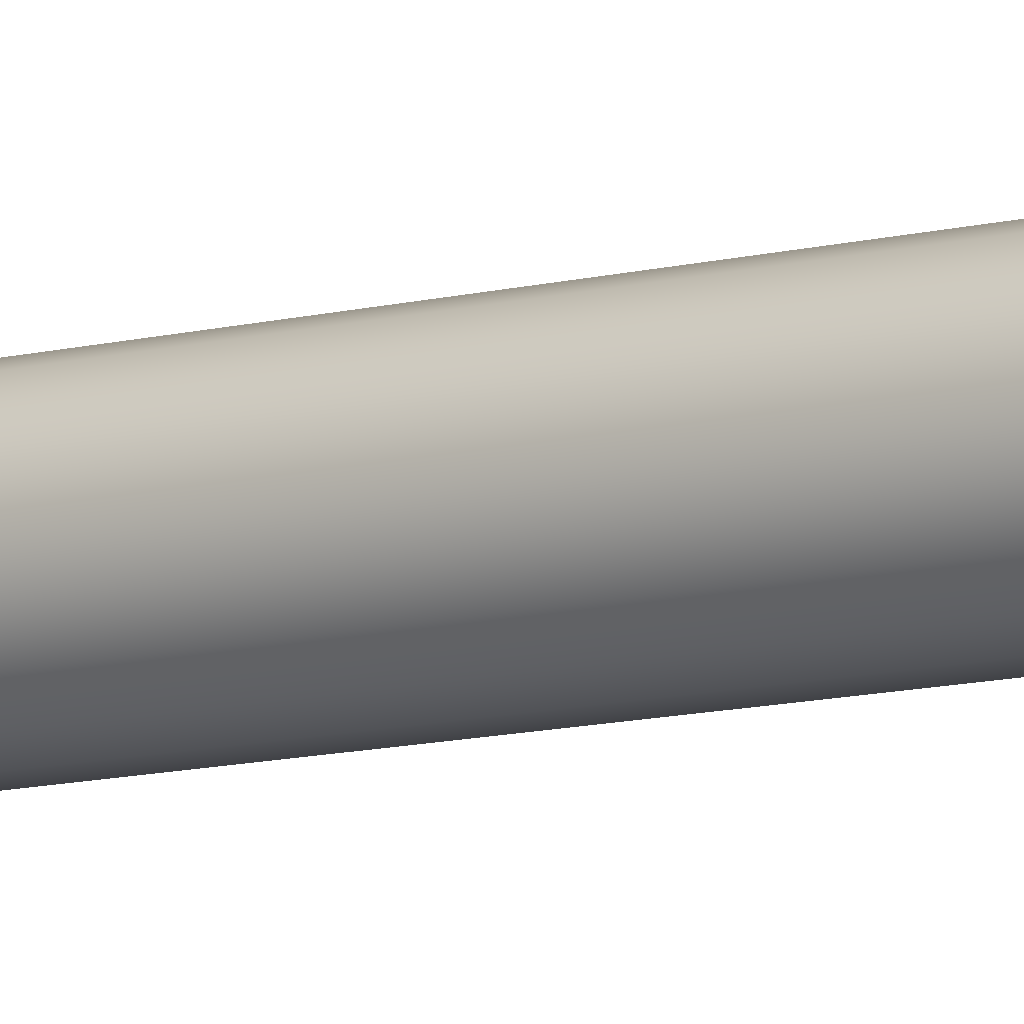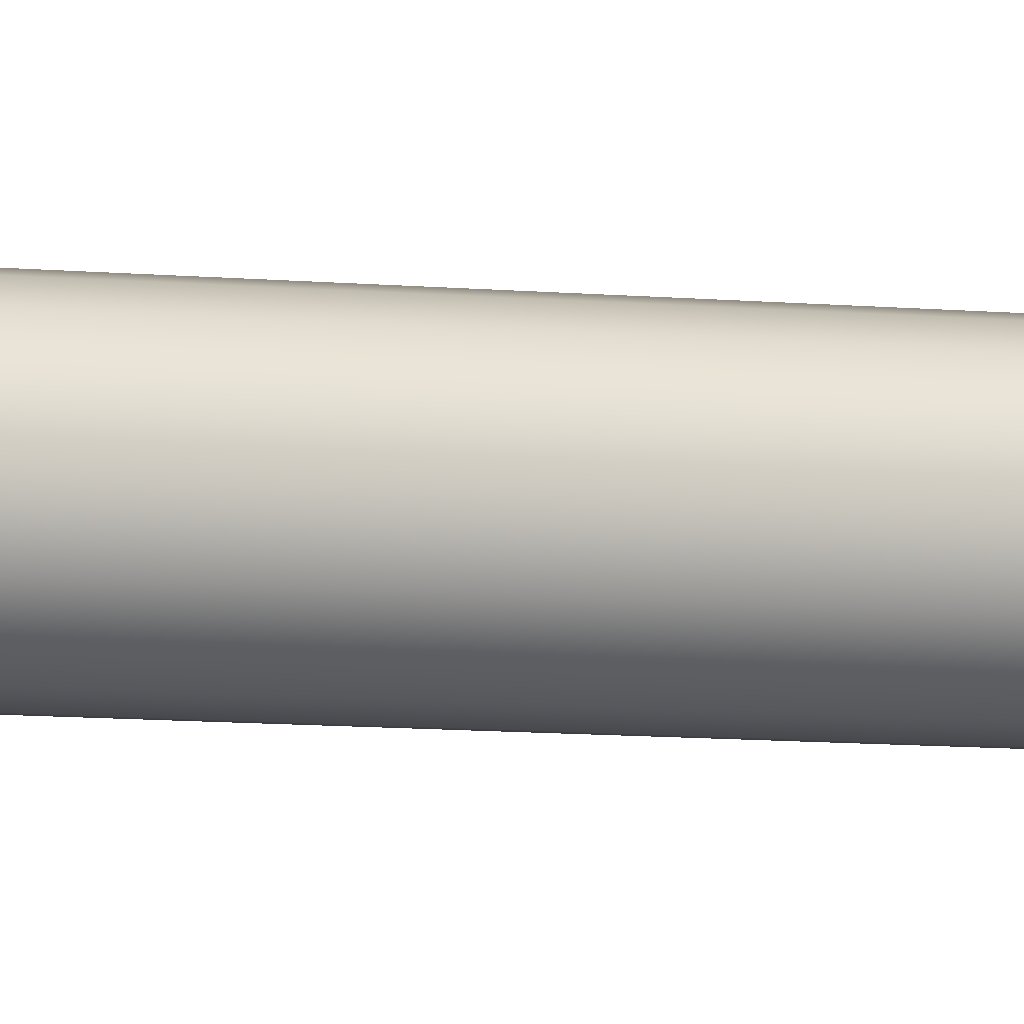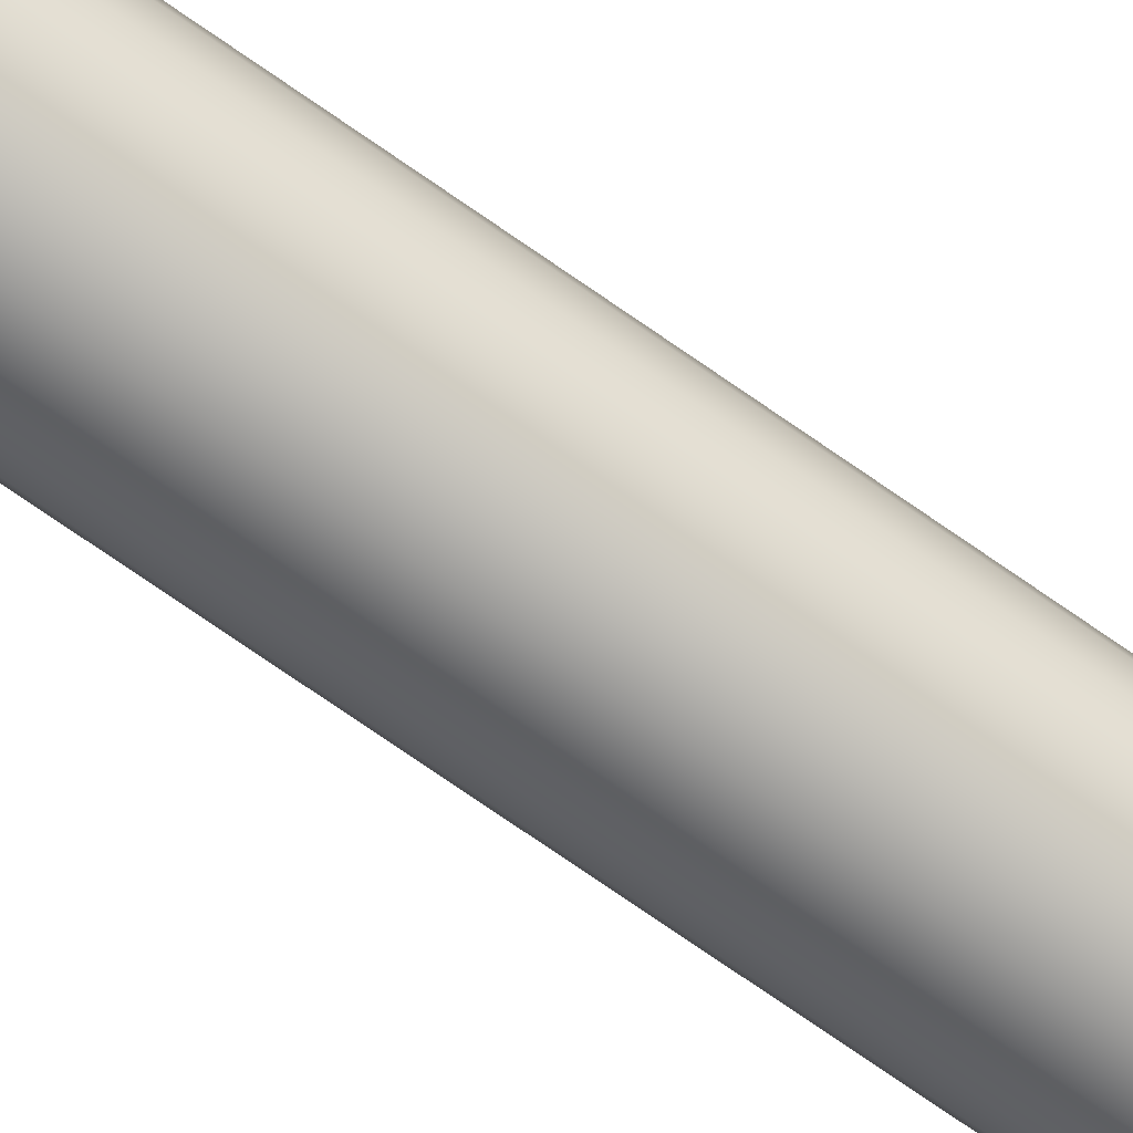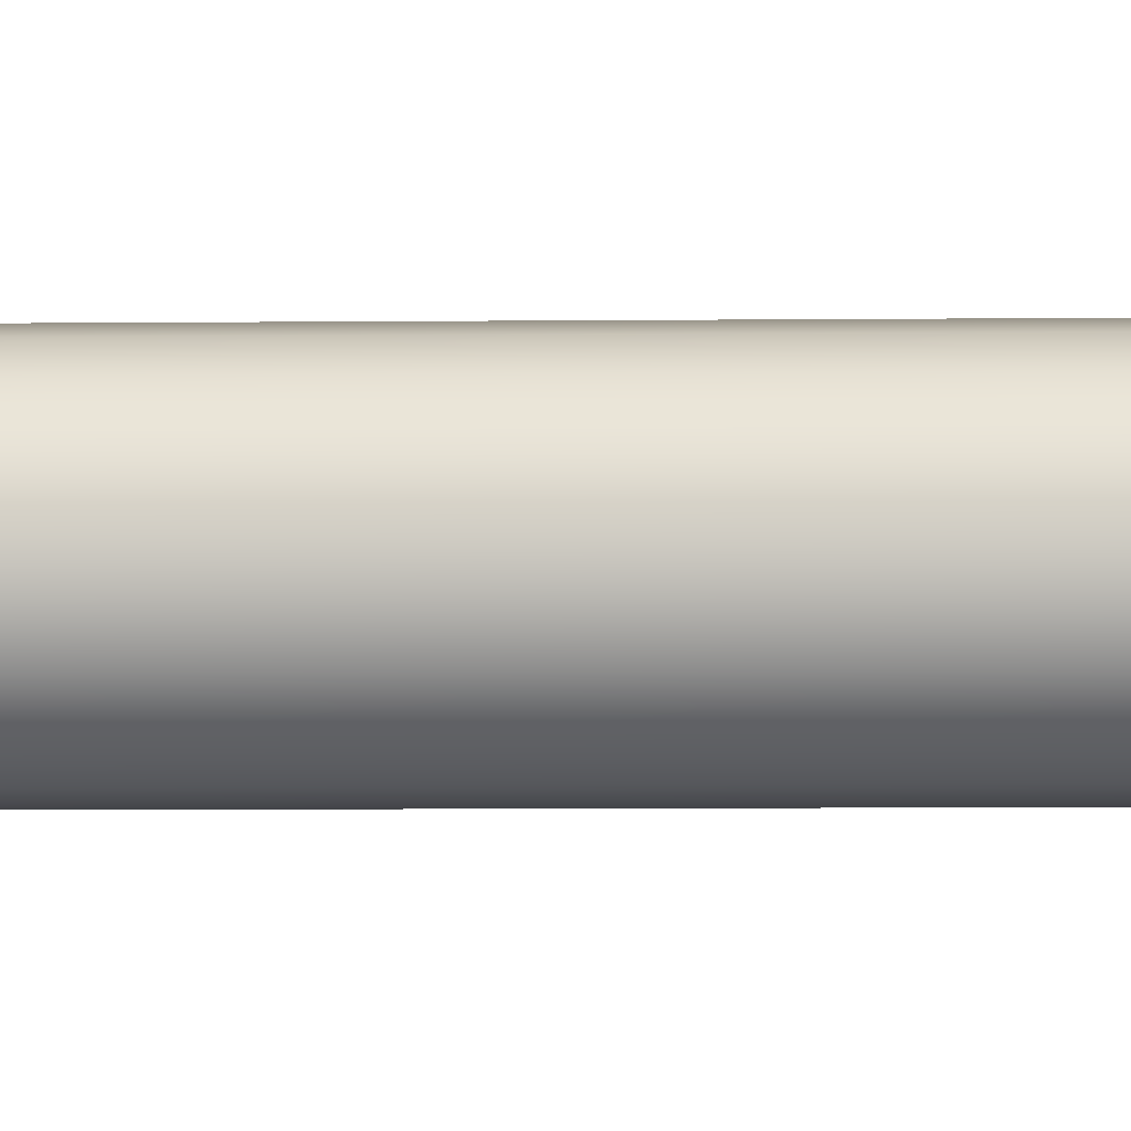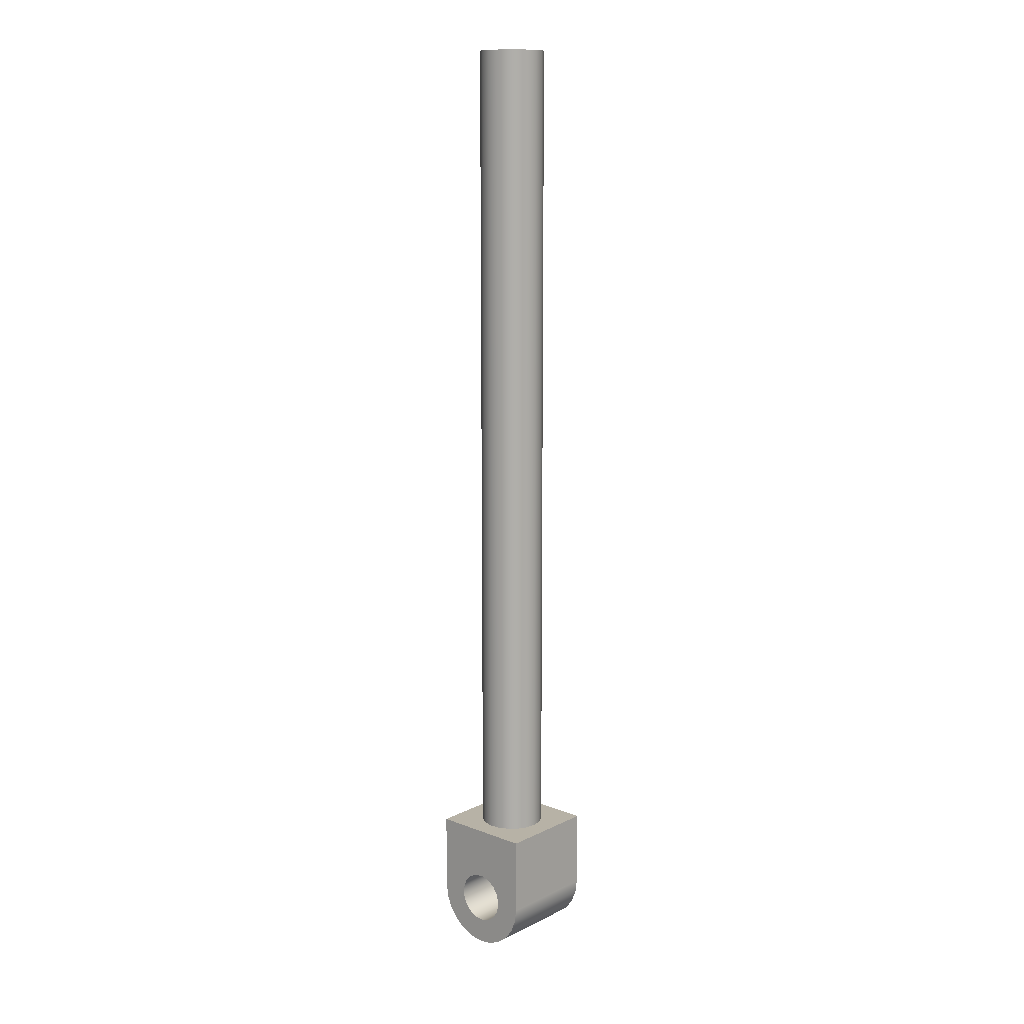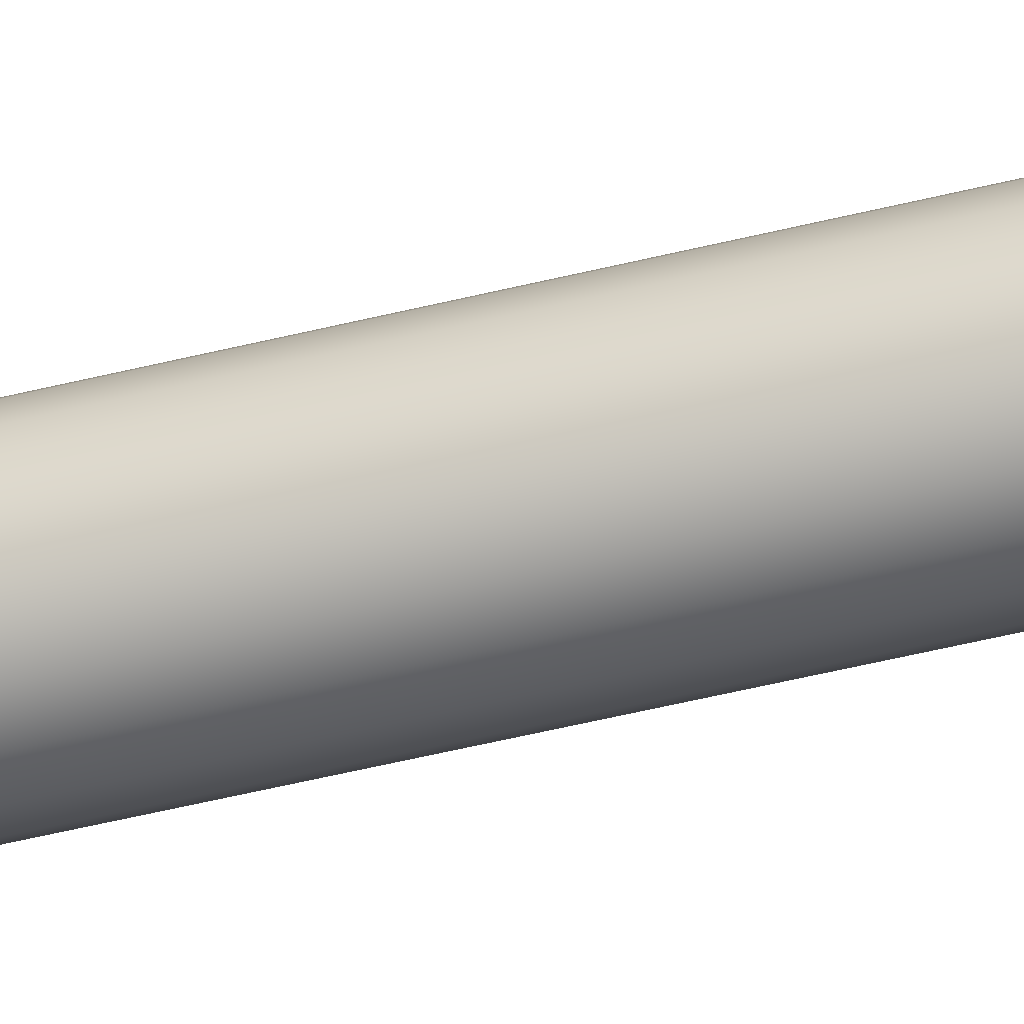
<metadata>
{"format":"obj","ext":"obj","renderer":"f3d","projection":"perspective","resolution":1024,"background":"white","views":[{"elev":-9.8,"azim":-54.1,"up":"+Y"},{"elev":-7.0,"azim":72.3,"up":"+Y"},{"elev":-72.9,"azim":-125.0,"up":"+Y"},{"elev":-3.4,"azim":93.6,"up":"+Y"},{"elev":12.4,"azim":-138.4,"up":"+Z"},{"elev":-48.8,"azim":105.7,"up":"+Y"}]}
</metadata>
<code>
v -0.1994 0.3175 5.317
v -0.1886 0.3822 5.317
v -0.1573 0.44 5.317
v -0.1091 0.4844 5.317
v -0.04895 0.5108 5.317
v 0.01647 0.5162 5.317
v 0.08009 0.5001 5.317
v 0.135 0.4642 5.317
v 0.1754 0.4124 5.317
v 0.1967 0.3503 5.317
v 0.1967 0.2847 5.317
v 0.1754 0.2226 5.317
v 0.135 0.1708 5.317
v 0.08009 0.1349 5.317
v 0.01647 0.1188 5.317
v -0.04895 0.1242 5.317
v -0.1091 0.1506 5.317
v -0.1573 0.195 5.317
v -0.1886 0.2528 5.317
v -0.1994 0.3175 0.2375
v -0.1886 0.2528 0.2375
v -0.1573 0.195 0.2375
v -0.1091 0.1506 0.2375
v -0.04895 0.1242 0.2375
v 0.01647 0.1188 0.2375
v 0.08009 0.1349 0.2375
v 0.135 0.1708 0.2375
v 0.1754 0.2226 0.2375
v 0.1967 0.2847 0.2375
v 0.1967 0.3503 0.2375
v 0.1754 0.4124 0.2375
v 0.135 0.4642 0.2375
v 0.08009 0.5001 0.2375
v 0.01647 0.5162 0.2375
v -0.04895 0.5108 0.2375
v -0.1091 0.4844 0.2375
v -0.1573 0.44 0.2375
v -0.1886 0.3822 0.2375
v -0.1994 0.3175 0.2375
v -0.1994 0.3175 5.317
v -0.1994 0.3175 5.317
v -0.1886 0.2528 5.317
v -0.1573 0.195 5.317
v -0.1091 0.1506 5.317
v -0.04895 0.1242 5.317
v 0.01647 0.1188 5.317
v 0.08009 0.1349 5.317
v 0.135 0.1708 5.317
v 0.1754 0.2226 5.317
v 0.1967 0.2847 5.317
v 0.1967 0.3503 5.317
v 0.1754 0.4124 5.317
v 0.135 0.4642 5.317
v 0.08009 0.5001 5.317
v 0.01647 0.5162 5.317
v -0.04895 0.5108 5.317
v -0.1091 0.4844 5.317
v -0.1573 0.44 5.317
v -0.1886 0.3822 5.317
v -0.1587 0.635 -0.2417
v -0.148 0.635 -0.1844
v -0.1173 0.635 -0.1348
v -0.07076 0.635 -0.09963
v -0.01465 0.635 -0.08367
v 0.04344 0.635 -0.08905
v 0.09567 0.635 -0.1151
v 0.135 0.635 -0.1582
v 0.156 0.635 -0.2126
v 0.156 0.635 -0.2709
v 0.135 0.635 -0.3253
v 0.09567 0.635 -0.3684
v 0.04344 0.635 -0.3944
v -0.01465 0.635 -0.3998
v -0.07076 0.635 -0.3838
v -0.1173 0.635 -0.3487
v -0.148 0.635 -0.2991
v -0.1587 0 -0.2417
v -0.148 0 -0.2991
v -0.1173 0 -0.3487
v -0.07076 0 -0.3838
v -0.01465 0 -0.3998
v 0.04344 0 -0.3944
v 0.09567 0 -0.3684
v 0.135 0 -0.3253
v 0.156 0 -0.2709
v 0.156 0 -0.2126
v 0.135 0 -0.1582
v 0.09567 0 -0.1151
v 0.04344 0 -0.08905
v -0.01465 0 -0.08367
v -0.07076 0 -0.09963
v -0.1173 0 -0.1348
v -0.148 0 -0.1844
v -0.1587 0.635 -0.2417
v -0.1587 0 -0.2417
v -0.1994 0.3175 0.2375
v -0.1886 0.3822 0.2375
v -0.1573 0.44 0.2375
v -0.1091 0.4844 0.2375
v -0.04895 0.5108 0.2375
v 0.01647 0.5162 0.2375
v 0.08009 0.5001 0.2375
v 0.135 0.4642 0.2375
v 0.1754 0.4124 0.2375
v 0.1967 0.3503 0.2375
v 0.1967 0.2847 0.2375
v 0.1754 0.2226 0.2375
v 0.135 0.1708 0.2375
v 0.08009 0.1349 0.2375
v 0.01647 0.1188 0.2375
v -0.04895 0.1242 0.2375
v -0.1091 0.1506 0.2375
v -0.1573 0.195 0.2375
v -0.1886 0.2528 0.2375
v -0.3175 0 0.2375
v 0.3175 0 0.2375
v 0.3175 0.635 0.2375
v -0.3175 0.635 0.2375
v -0.3175 0 -0.2375
v -0.3175 0 0.2375
v -0.3175 0.635 0.2375
v -0.3175 0.635 -0.2375
v 0.3175 0 -0.2375
v 0.3076 0 -0.3205
v 0.2764 0 -0.398
v 0.226 0 -0.4648
v 0.16 0 -0.516
v 0.08287 0 -0.5483
v 9.584e-16 0 -0.5593
v -0.08287 0 -0.5483
v -0.16 0 -0.516
v -0.226 0 -0.4648
v -0.2764 0 -0.398
v -0.3076 0 -0.3205
v -0.3175 0 -0.2375
v -0.3175 0.635 -0.2375
v -0.3076 0.635 -0.3205
v -0.2764 0.635 -0.398
v -0.226 0.635 -0.4648
v -0.16 0.635 -0.516
v -0.08287 0.635 -0.5483
v 9.584e-16 0.635 -0.5593
v 0.08287 0.635 -0.5483
v 0.16 0.635 -0.516
v 0.226 0.635 -0.4648
v 0.2764 0.635 -0.398
v 0.3076 0.635 -0.3205
v 0.3175 0.635 -0.2375
v 0.3175 0 0.2375
v 0.3175 0 -0.2375
v 0.3175 0.635 -0.2375
v 0.3175 0.635 0.2375
v -0.1587 0.635 -0.2417
v -0.148 0.635 -0.2991
v -0.1173 0.635 -0.3487
v -0.07076 0.635 -0.3838
v -0.01465 0.635 -0.3998
v 0.04344 0.635 -0.3944
v 0.09567 0.635 -0.3684
v 0.135 0.635 -0.3253
v 0.156 0.635 -0.2709
v 0.156 0.635 -0.2126
v 0.135 0.635 -0.1582
v 0.09567 0.635 -0.1151
v 0.04344 0.635 -0.08905
v -0.01465 0.635 -0.08367
v -0.07076 0.635 -0.09963
v -0.1173 0.635 -0.1348
v -0.148 0.635 -0.1844
v 0.3175 0.635 0.2375
v 0.3175 0.635 -0.2375
v 0.3076 0.635 -0.3205
v 0.2764 0.635 -0.398
v 0.226 0.635 -0.4648
v 0.16 0.635 -0.516
v 0.08287 0.635 -0.5483
v 9.584e-16 0.635 -0.5593
v -0.08287 0.635 -0.5483
v -0.16 0.635 -0.516
v -0.226 0.635 -0.4648
v -0.2764 0.635 -0.398
v -0.3076 0.635 -0.3205
v -0.3175 0.635 -0.2375
v -0.3175 0.635 0.2375
v -0.1587 0 -0.2417
v -0.148 0 -0.1844
v -0.1173 0 -0.1348
v -0.07076 0 -0.09963
v -0.01465 0 -0.08367
v 0.04344 0 -0.08905
v 0.09567 0 -0.1151
v 0.135 0 -0.1582
v 0.156 0 -0.2126
v 0.156 0 -0.2709
v 0.135 0 -0.3253
v 0.09567 0 -0.3684
v 0.04344 0 -0.3944
v -0.01465 0 -0.3998
v -0.07076 0 -0.3838
v -0.1173 0 -0.3487
v -0.148 0 -0.2991
v 0.3175 0 -0.2375
v 0.3175 0 0.2375
v -0.3175 0 0.2375
v -0.3175 0 -0.2375
v -0.3076 0 -0.3205
v -0.2764 0 -0.398
v -0.226 0 -0.4648
v -0.16 0 -0.516
v -0.08287 0 -0.5483
v 9.584e-16 0 -0.5593
v 0.08287 0 -0.5483
v 0.16 0 -0.516
v 0.226 0 -0.4648
v 0.2764 0 -0.398
v 0.3076 0 -0.3205
g 8a69a1c0-e2b9-11ea-b93c-54bf646e7e1f
f 2 38 1
f 1 38 39
f 40 20 19
f 19 20 21
f 19 21 18
f 18 21 22
f 18 22 17
f 17 22 23
f 17 23 16
f 16 23 24
f 16 24 15
f 15 24 25
f 15 25 14
f 14 25 26
f 14 26 13
f 13 26 27
f 13 27 12
f 12 27 28
f 12 28 11
f 11 28 29
f 11 29 10
f 10 29 30
f 10 30 9
f 9 30 31
f 9 31 8
f 8 31 32
f 8 32 7
f 7 32 33
f 7 33 6
f 6 33 34
f 6 34 5
f 5 34 35
f 5 35 4
f 4 35 36
f 4 36 3
f 3 36 37
f 3 37 2
f 2 37 38
g 8a714008-e2b9-11ea-87f2-54bf646e7e1f
f 42 50 41
f 41 50 51
f 41 51 59
f 59 51 52
f 59 52 58
f 58 52 53
f 58 53 57
f 57 53 54
f 57 54 56
f 56 54 55
f 50 42 49
f 49 42 43
f 49 43 48
f 48 43 44
f 48 44 47
f 47 44 45
f 47 45 46
g 898e0f06-e2b9-11ea-99f4-54bf646e7e1f
f 61 93 60
f 60 93 95
f 94 77 76
f 76 77 78
f 76 78 75
f 75 78 79
f 75 79 74
f 74 79 80
f 74 80 73
f 73 80 81
f 73 81 72
f 72 81 82
f 72 82 71
f 71 82 83
f 71 83 70
f 70 83 84
f 70 84 69
f 69 84 85
f 69 85 68
f 68 85 86
f 68 86 67
f 67 86 87
f 67 87 66
f 66 87 88
f 66 88 65
f 65 88 89
f 65 89 64
f 64 89 90
f 64 90 63
f 63 90 91
f 63 91 62
f 62 91 92
f 62 92 61
f 61 92 93
g 8995387e-e2b9-11ea-b77a-54bf646e7e1f
f 97 118 96
f 96 118 115
f 96 115 114
f 114 115 113
f 113 115 112
f 112 115 111
f 111 115 110
f 110 115 116
f 110 116 109
f 109 116 108
f 108 116 107
f 107 116 106
f 106 116 105
f 105 116 117
f 105 117 104
f 104 117 103
f 103 117 102
f 102 117 101
f 101 117 118
f 101 118 100
f 100 118 99
f 99 118 98
f 98 118 97
g 89b315f6-e2b9-11ea-832b-54bf646e7e1f
f 119 120 122
f 122 120 121
g 89badb68-e2b9-11ea-856f-54bf646e7e1f
f 148 123 147
f 147 123 124
f 147 124 146
f 146 124 125
f 146 125 145
f 145 125 126
f 145 126 144
f 144 126 127
f 144 127 143
f 143 127 128
f 143 128 142
f 142 128 129
f 142 129 141
f 141 129 130
f 141 130 140
f 140 130 131
f 140 131 139
f 139 131 132
f 139 132 138
f 138 132 133
f 138 133 137
f 137 133 134
f 137 134 136
f 136 134 135
g 89c27a06-e2b9-11ea-ab56-54bf646e7e1f
f 149 150 152
f 152 150 151
g 89ca3f8c-e2b9-11ea-9554-54bf646e7e1f
f 154 182 153
f 153 182 183
f 153 183 169
f 169 183 168
f 168 183 184
f 168 184 167
f 167 184 166
f 166 184 170
f 166 170 165
f 165 170 164
f 164 170 163
f 163 170 171
f 163 171 162
f 162 171 161
f 161 171 172
f 161 172 173
f 182 154 181
f 181 154 155
f 181 155 180
f 180 155 179
f 179 155 156
f 179 156 178
f 178 156 157
f 178 157 177
f 177 157 158
f 177 158 176
f 176 158 175
f 175 158 159
f 175 159 174
f 174 159 160
f 174 160 173
f 173 160 161
g 89d20506-e2b9-11ea-8bc0-54bf646e7e1f
f 186 205 185
f 185 205 206
f 185 206 201
f 201 206 207
f 201 207 200
f 200 207 208
f 200 208 209
f 186 187 205
f 205 187 204
f 204 187 188
f 204 188 189
f 204 189 203
f 203 189 190
f 203 190 191
f 191 192 203
f 203 192 202
f 202 192 193
f 202 193 194
f 195 215 194
f 194 215 216
f 194 216 202
f 215 195 214
f 214 195 196
f 214 196 213
f 213 196 197
f 213 197 212
f 212 197 211
f 211 197 198
f 211 198 210
f 210 198 199
f 210 199 209
f 209 199 200

</code>
